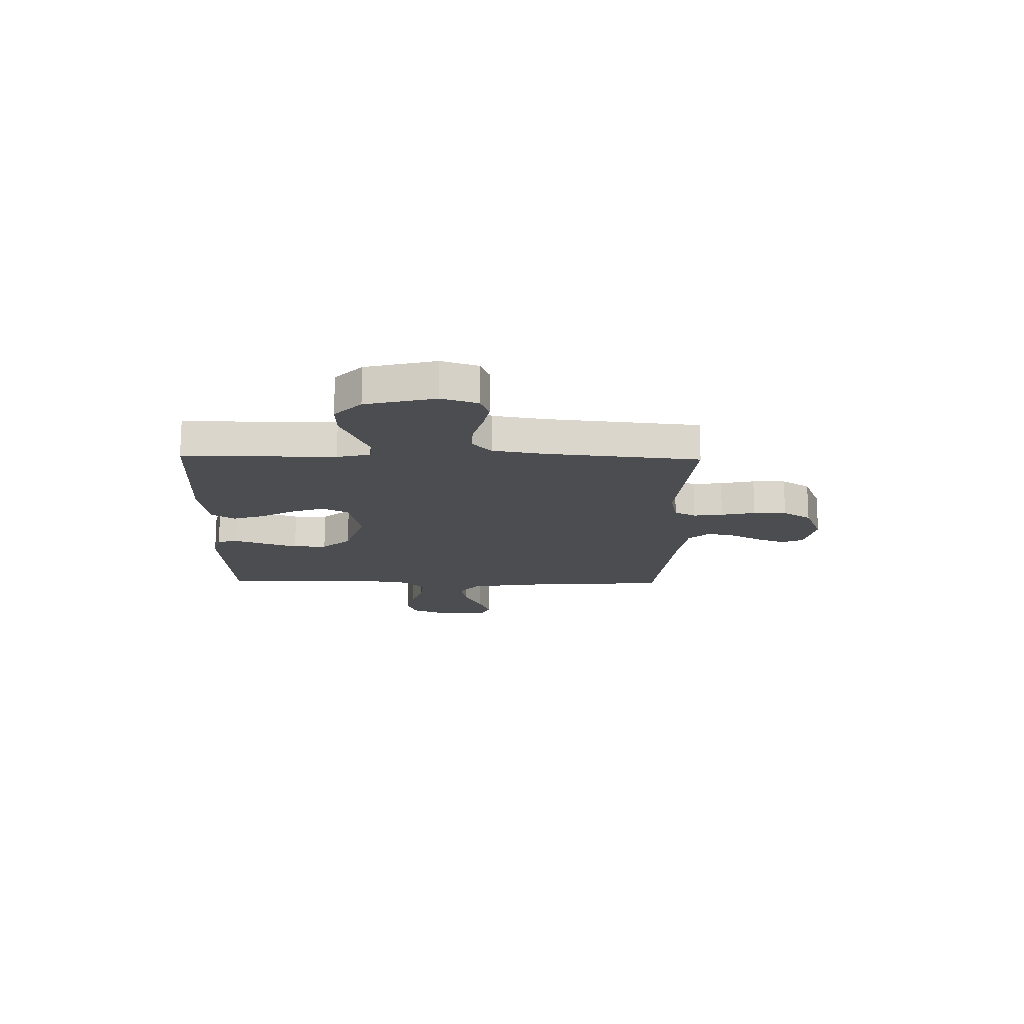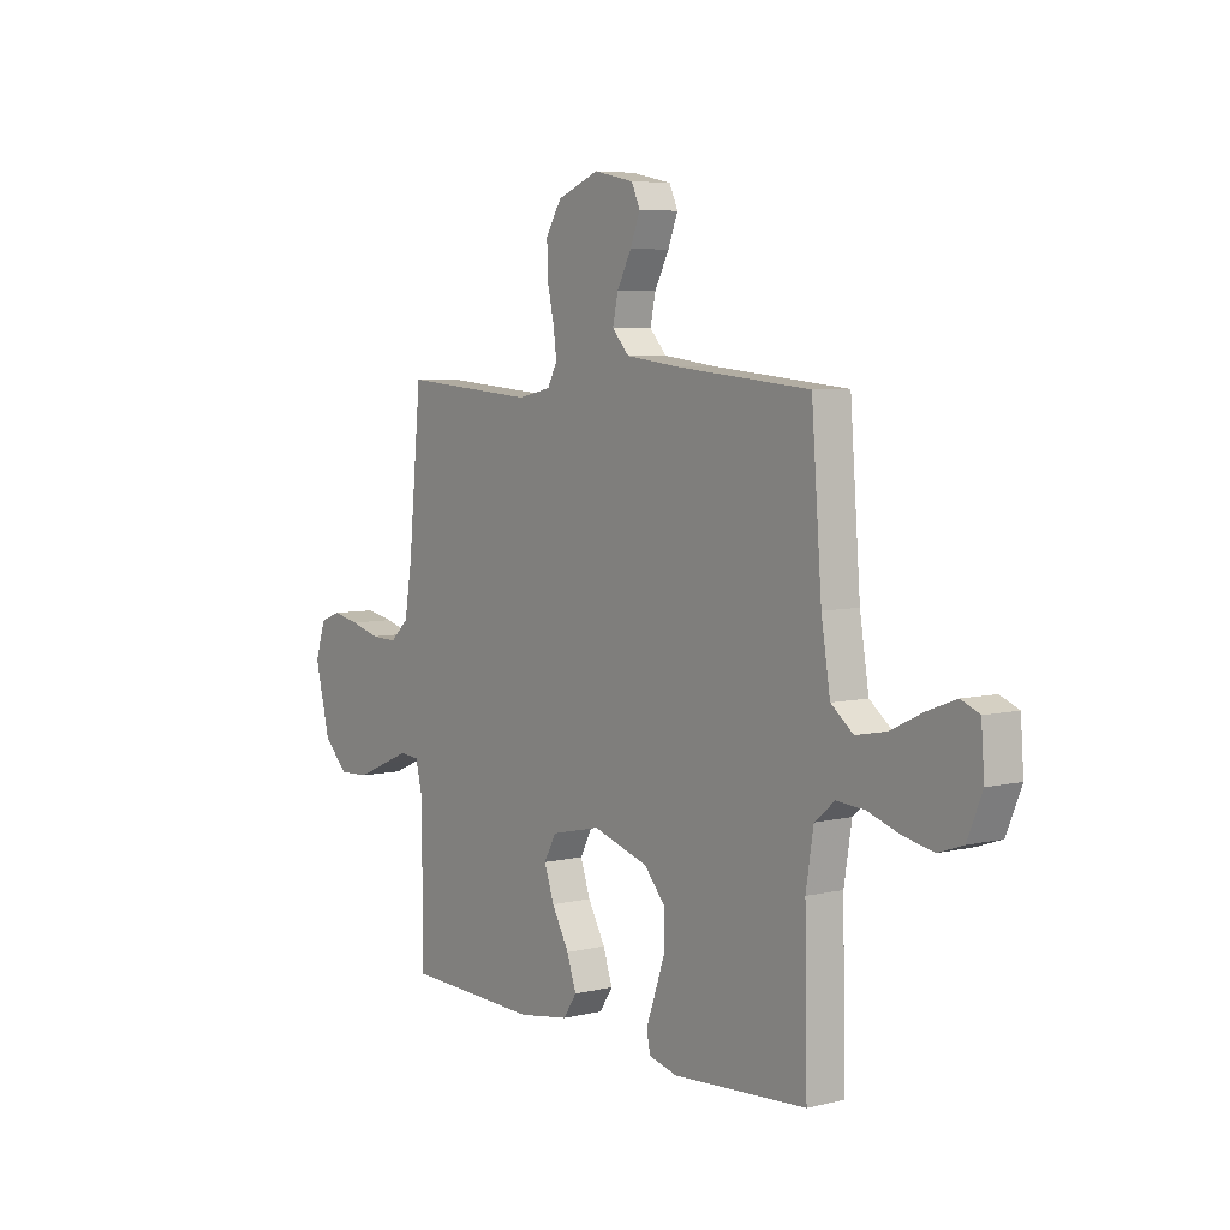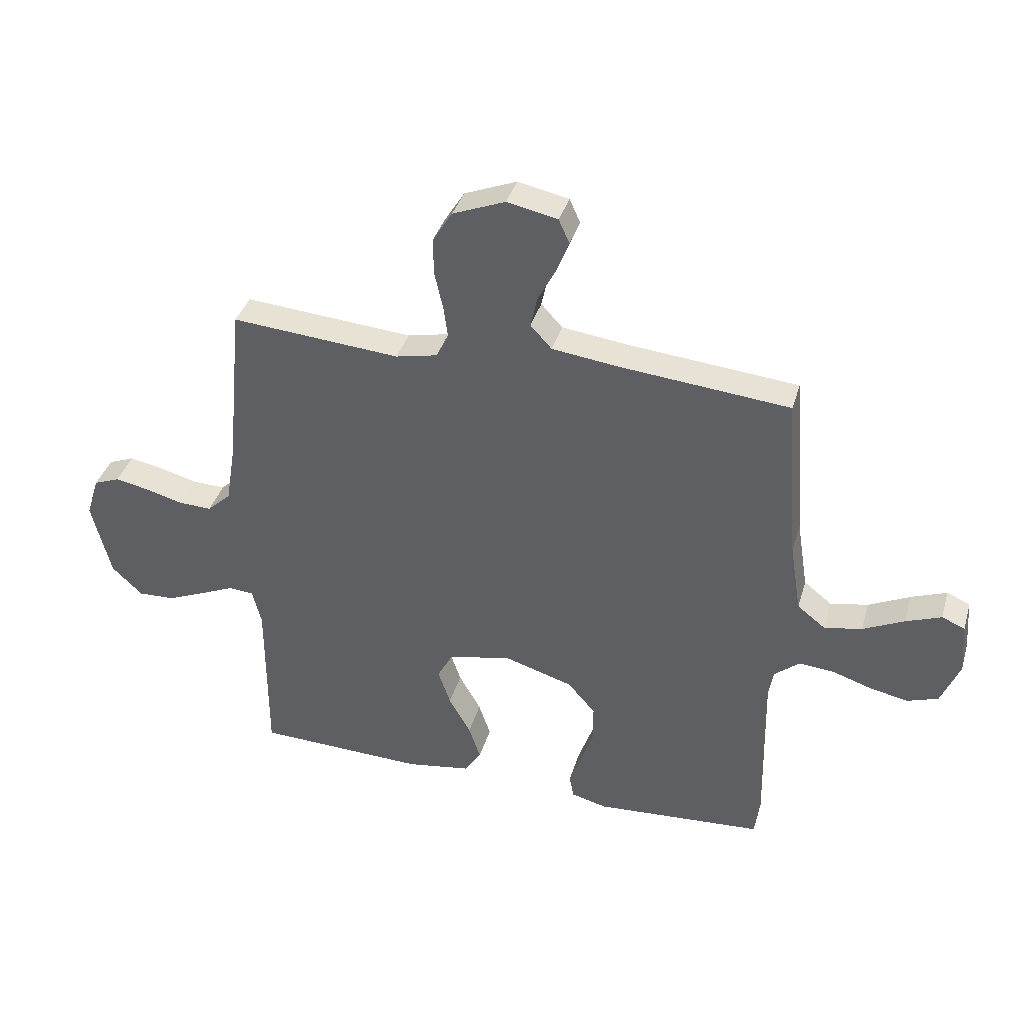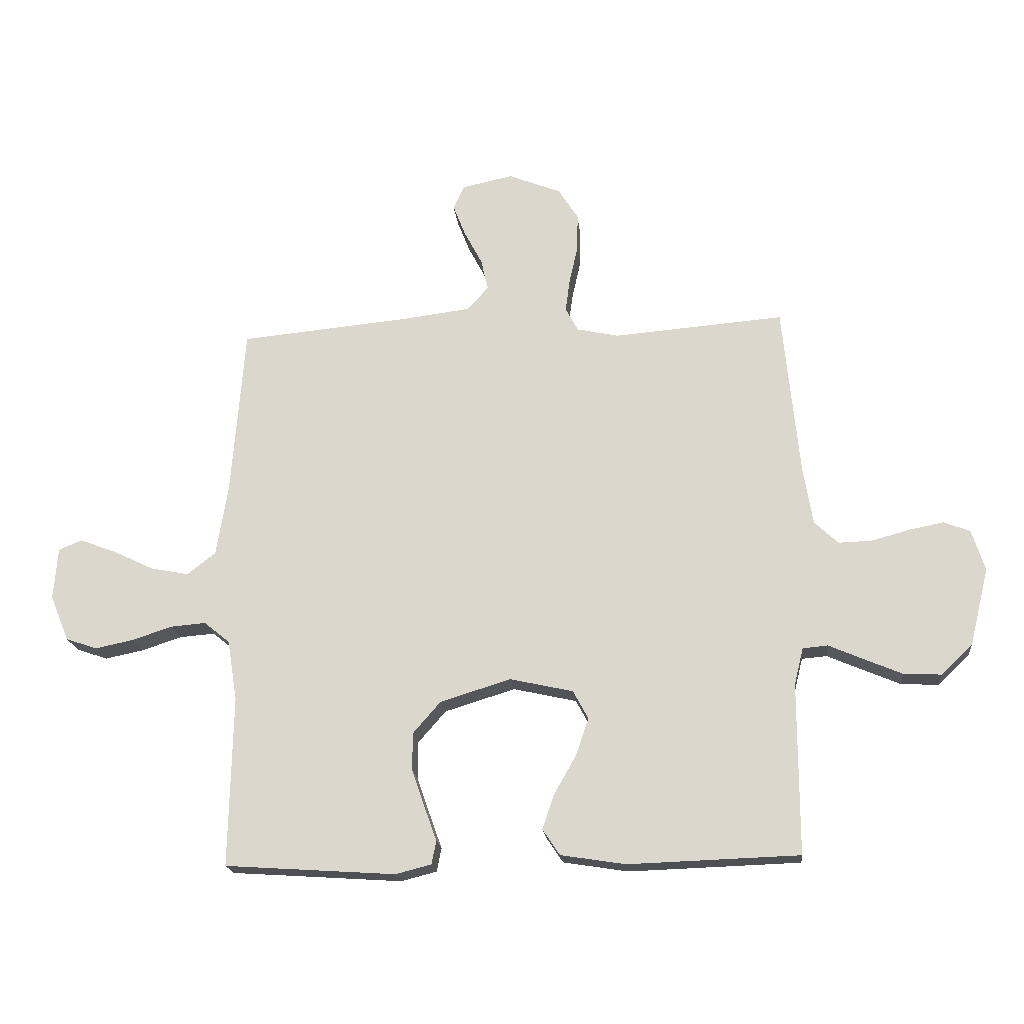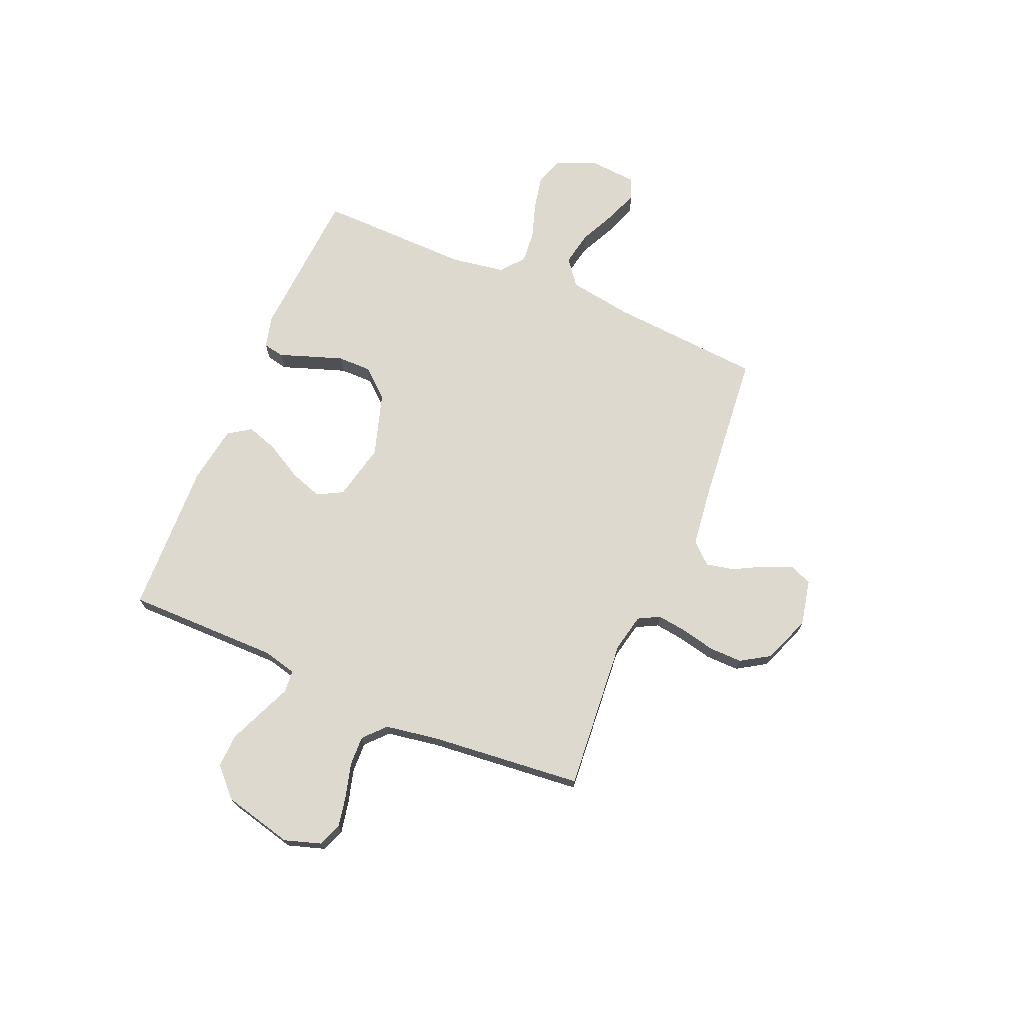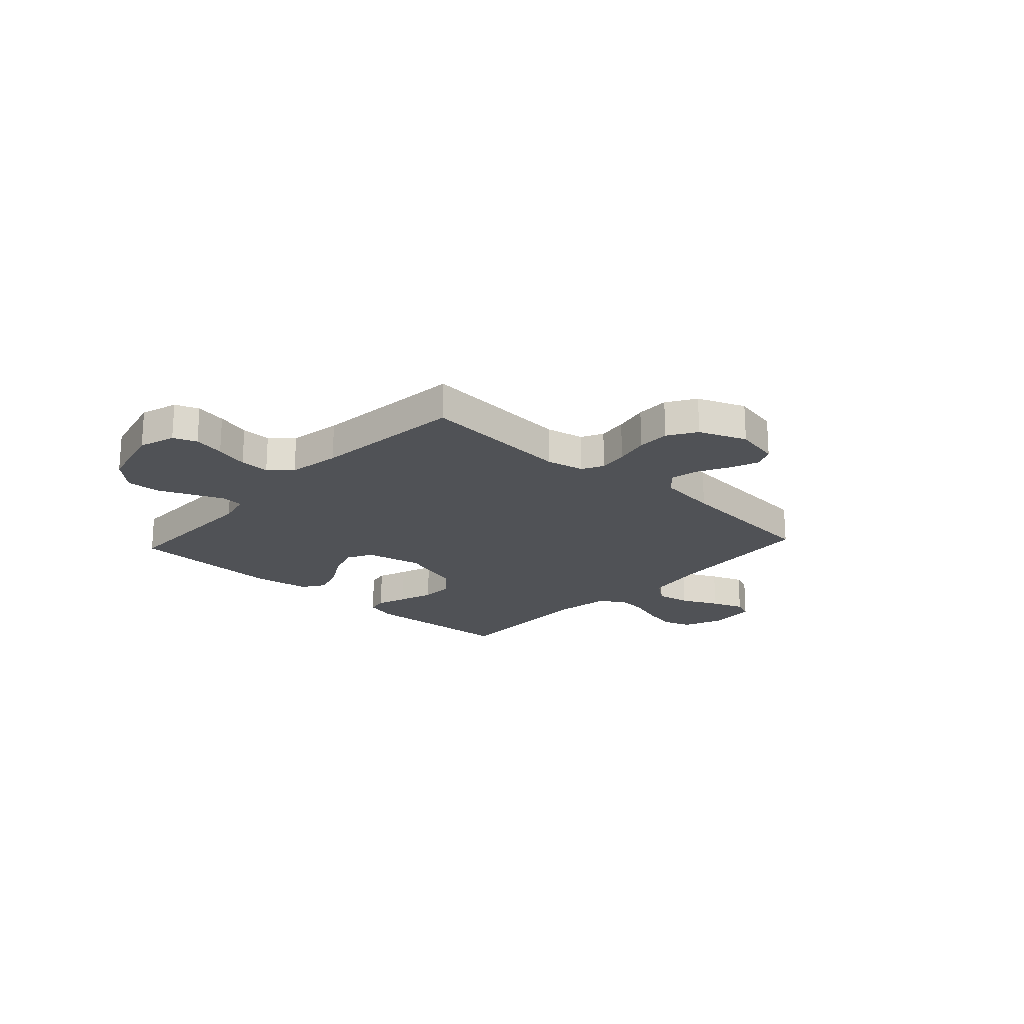
<metadata>
{"format":"obj","ext":"obj","renderer":"f3d","projection":"perspective","resolution":1024,"background":"white","views":[{"elev":-15.9,"azim":-91.4,"up":"+Y"},{"elev":5.9,"azim":53.7,"up":"+Z"},{"elev":37.6,"azim":15.9,"up":"+Z"},{"elev":-19.1,"azim":-174.2,"up":"+Z"},{"elev":71.5,"azim":-67.1,"up":"+Y"},{"elev":-20.6,"azim":-42.6,"up":"+Y"}]}
</metadata>
<code>
v -0.5 0.07 -0.5
v -0.5 0.07 -0.2
v -0.516 0.07 -0.135
v -0.56 0.07 -0.131
v -0.62 0.07 -0.157
v -0.688 0.07 -0.186
v -0.754 0.07 -0.189
v -0.809 0.07 -0.137
v -0.843 0.07 0
v -0.82 0.07 0.072
v -0.774 0.07 0.09
v -0.713 0.07 0.078
v -0.647 0.07 0.06
v -0.588 0.07 0.058
v -0.546 0.07 0.097
v -0.529 0.07 0.2
v -0.5 0.07 0.5
v -0.2 0.07 0.476
v -0.126 0.07 0.492
v -0.104 0.07 0.534
v -0.112 0.07 0.592
v -0.127 0.07 0.659
v -0.128 0.07 0.724
v -0.093 0.07 0.78
v 0 0.07 0.817
v 0.09 0.07 0.798
v 0.109 0.07 0.756
v 0.087 0.07 0.7
v 0.055 0.07 0.639
v 0.043 0.07 0.584
v 0.081 0.07 0.543
v 0.2 0.07 0.528
v 0.5 0.07 0.5
v 0.523 0.07 0.2
v 0.543 0.07 0.076
v 0.593 0.07 0.037
v 0.66 0.07 0.05
v 0.733 0.07 0.085
v 0.796 0.07 0.109
v 0.837 0.07 0.092
v 0.844 0.07 0
v 0.811 0.07 -0.08
v 0.756 0.07 -0.099
v 0.688 0.07 -0.085
v 0.618 0.07 -0.062
v 0.556 0.07 -0.057
v 0.511 0.07 -0.094
v 0.494 0.07 -0.2
v 0.5 0.07 -0.5
v 0.2 0.07 -0.52
v 0.137 0.07 -0.504
v 0.129 0.07 -0.463
v 0.15 0.07 -0.404
v 0.173 0.07 -0.337
v 0.173 0.07 -0.271
v 0.124 0.07 -0.215
v 0 0.07 -0.177
v -0.111 0.07 -0.202
v -0.138 0.07 -0.252
v -0.116 0.07 -0.316
v -0.077 0.07 -0.385
v -0.056 0.07 -0.447
v -0.086 0.07 -0.492
v -0.2 0.07 -0.51
v -0.5 0 -0.5
v -0.5 0 -0.2
v -0.516 0 -0.135
v -0.56 0 -0.131
v -0.62 0 -0.157
v -0.688 0 -0.186
v -0.754 0 -0.189
v -0.809 0 -0.137
v -0.843 0 0
v -0.82 0 0.072
v -0.774 0 0.09
v -0.713 0 0.078
v -0.647 0 0.06
v -0.588 0 0.058
v -0.546 0 0.097
v -0.529 0 0.2
v -0.5 0 0.5
v -0.2 0 0.476
v -0.126 0 0.492
v -0.104 0 0.534
v -0.112 0 0.592
v -0.127 0 0.659
v -0.128 0 0.724
v -0.093 0 0.78
v 0 0 0.817
v 0.09 0 0.798
v 0.109 0 0.756
v 0.087 0 0.7
v 0.055 0 0.639
v 0.043 0 0.584
v 0.081 0 0.543
v 0.2 0 0.528
v 0.5 0 0.5
v 0.523 0 0.2
v 0.543 0 0.076
v 0.593 0 0.037
v 0.66 0 0.05
v 0.733 0 0.085
v 0.796 0 0.109
v 0.837 0 0.092
v 0.844 0 0
v 0.811 0 -0.08
v 0.756 0 -0.099
v 0.688 0 -0.085
v 0.618 0 -0.062
v 0.556 0 -0.057
v 0.511 0 -0.094
v 0.494 0 -0.2
v 0.5 0 -0.5
v 0.2 0 -0.52
v 0.137 0 -0.504
v 0.129 0 -0.463
v 0.15 0 -0.404
v 0.173 0 -0.337
v 0.173 0 -0.271
v 0.124 0 -0.215
v 0 0 -0.177
v -0.111 0 -0.202
v -0.138 0 -0.252
v -0.116 0 -0.316
v -0.077 0 -0.385
v -0.056 0 -0.447
v -0.086 0 -0.492
v -0.2 0 -0.51
f 63 64 1 2
f 60 61 62 63
f 59 60 63 2
f 58 59 2 3
f 57 58 3
f 50 51 52 53
f 48 49 50 53
f 47 48 53 54
f 46 47 54 55
f 42 43 44 45
f 40 41 42 45
f 40 45 46
f 37 38 39 40
f 37 40 46
f 36 37 46 55
f 32 33 34
f 31 32 34 35
f 26 27 28 29
f 24 25 26 29
f 24 29 30
f 21 22 23 24
f 20 21 24 30
f 19 20 30 31
f 16 17 18
f 15 16 18 19
f 10 11 12 13
f 8 9 10 13
f 8 13 14
f 7 8 14
f 4 5 6 7
f 4 7 14 15
f 57 3 4 15
f 35 36 55 56
f 31 35 56 57
f 15 19 31 57
f 66 65 128 127
f 127 126 125 124
f 66 127 124 123
f 67 66 123 122
f 67 122 121
f 117 116 115 114
f 117 114 113 112
f 118 117 112 111
f 119 118 111 110
f 109 108 107 106
f 109 106 105 104
f 110 109 104
f 104 103 102 101
f 110 104 101
f 119 110 101 100
f 98 97 96
f 99 98 96 95
f 93 92 91 90
f 93 90 89 88
f 94 93 88
f 88 87 86 85
f 94 88 85 84
f 95 94 84 83
f 82 81 80
f 83 82 80 79
f 77 76 75 74
f 77 74 73 72
f 78 77 72
f 78 72 71
f 71 70 69 68
f 79 78 71 68
f 79 68 67 121
f 120 119 100 99
f 121 120 99 95
f 121 95 83 79
f 1 65 66 2
f 2 66 67 3
f 3 67 68 4
f 4 68 69 5
f 5 69 70 6
f 6 70 71 7
f 7 71 72 8
f 8 72 73 9
f 9 73 74 10
f 10 74 75 11
f 11 75 76 12
f 12 76 77 13
f 13 77 78 14
f 14 78 79 15
f 15 79 80 16
f 16 80 81 17
f 17 81 82 18
f 18 82 83 19
f 19 83 84 20
f 20 84 85 21
f 21 85 86 22
f 22 86 87 23
f 23 87 88 24
f 24 88 89 25
f 25 89 90 26
f 26 90 91 27
f 27 91 92 28
f 28 92 93 29
f 29 93 94 30
f 30 94 95 31
f 31 95 96 32
f 32 96 97 33
f 33 97 98 34
f 34 98 99 35
f 35 99 100 36
f 36 100 101 37
f 37 101 102 38
f 38 102 103 39
f 39 103 104 40
f 40 104 105 41
f 41 105 106 42
f 42 106 107 43
f 43 107 108 44
f 44 108 109 45
f 45 109 110 46
f 46 110 111 47
f 47 111 112 48
f 48 112 113 49
f 49 113 114 50
f 50 114 115 51
f 51 115 116 52
f 52 116 117 53
f 53 117 118 54
f 54 118 119 55
f 55 119 120 56
f 56 120 121 57
f 57 121 122 58
f 58 122 123 59
f 59 123 124 60
f 60 124 125 61
f 61 125 126 62
f 62 126 127 63
f 63 127 128 64
f 64 128 65 1

</code>
